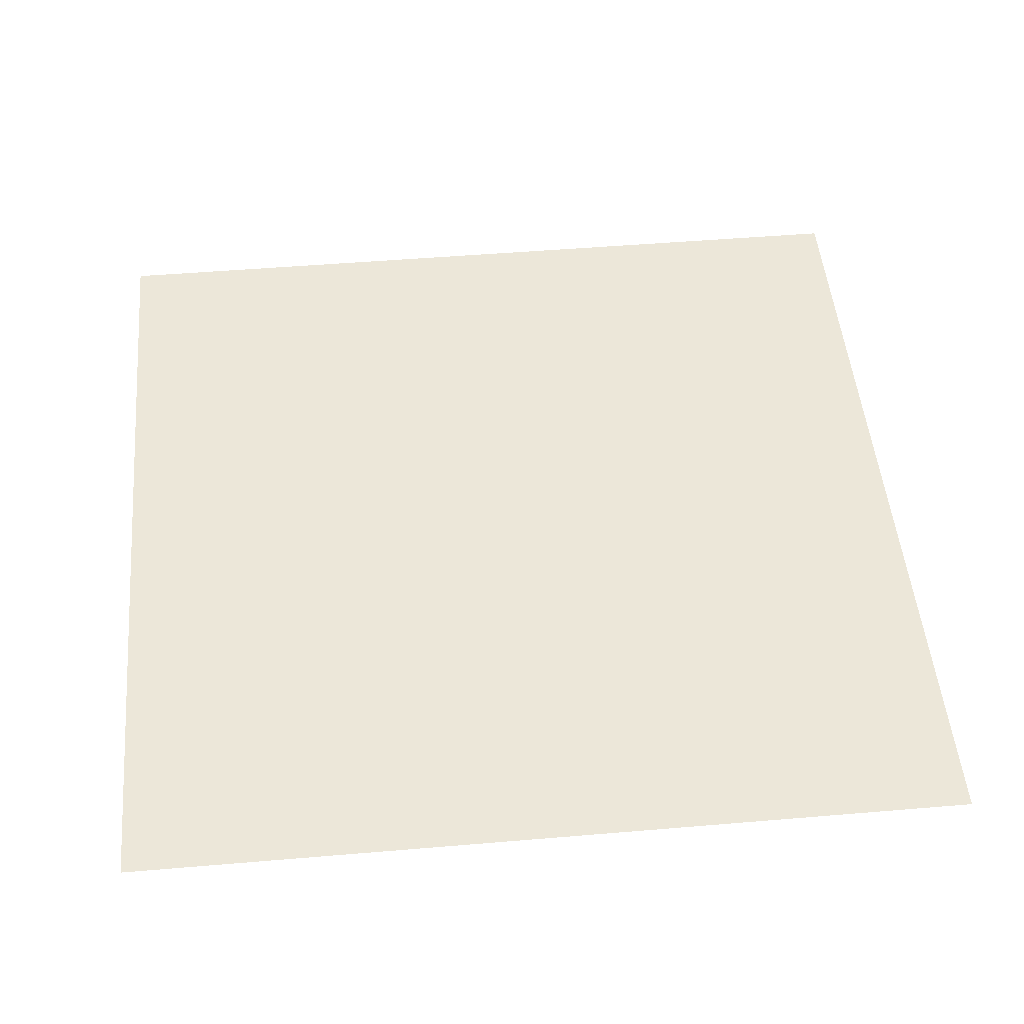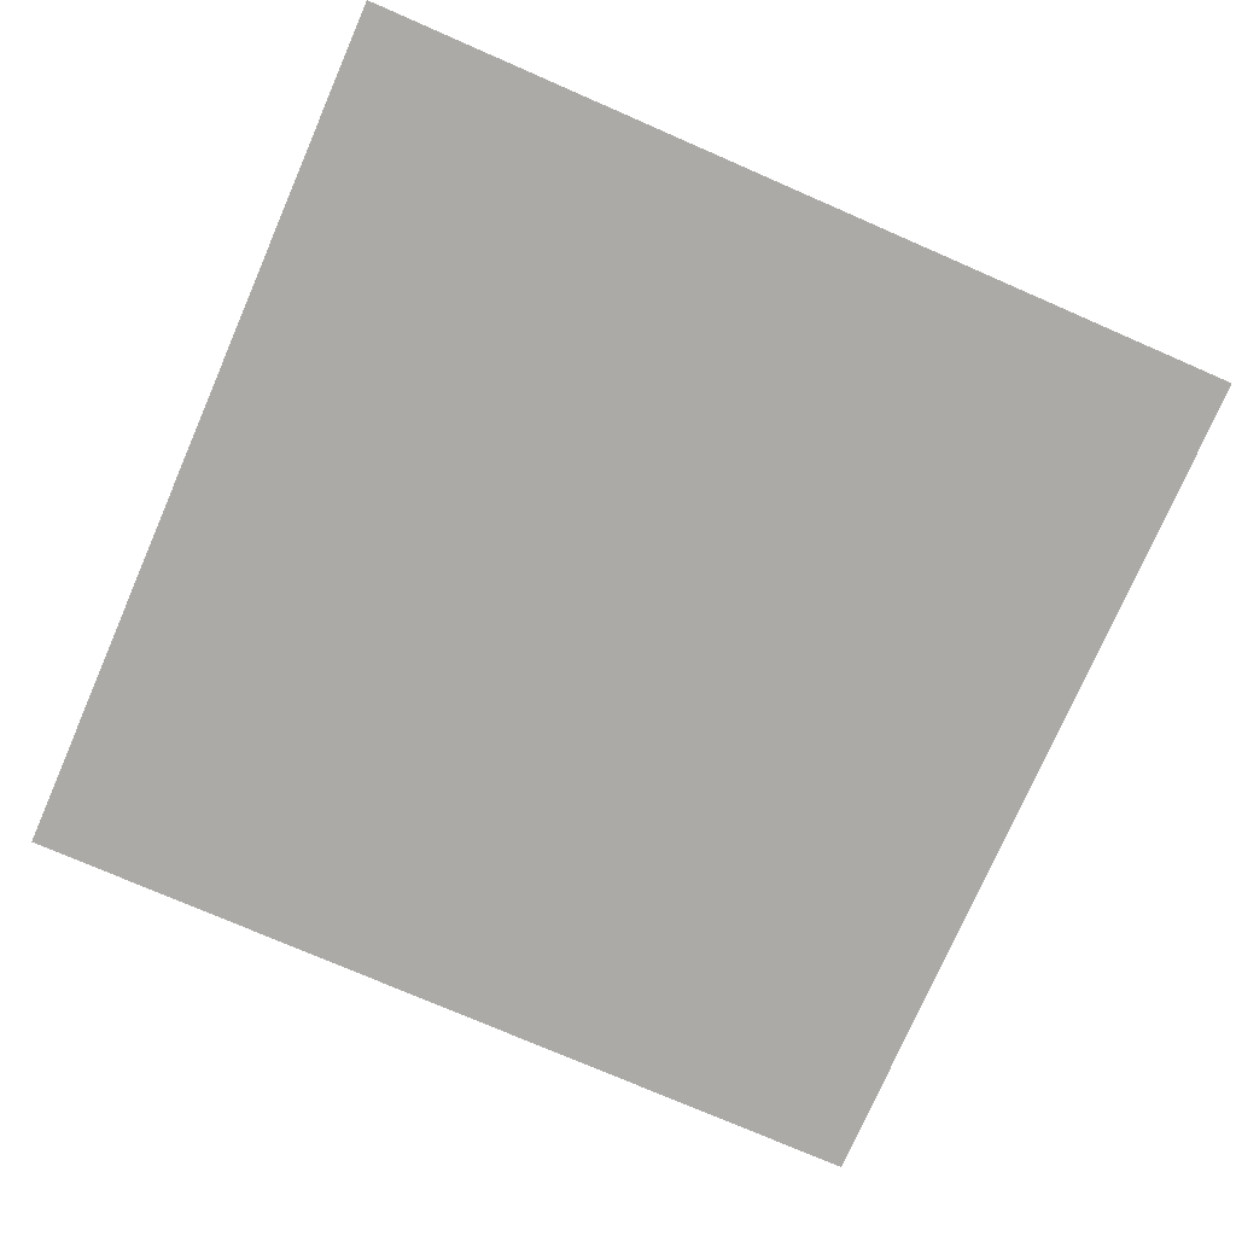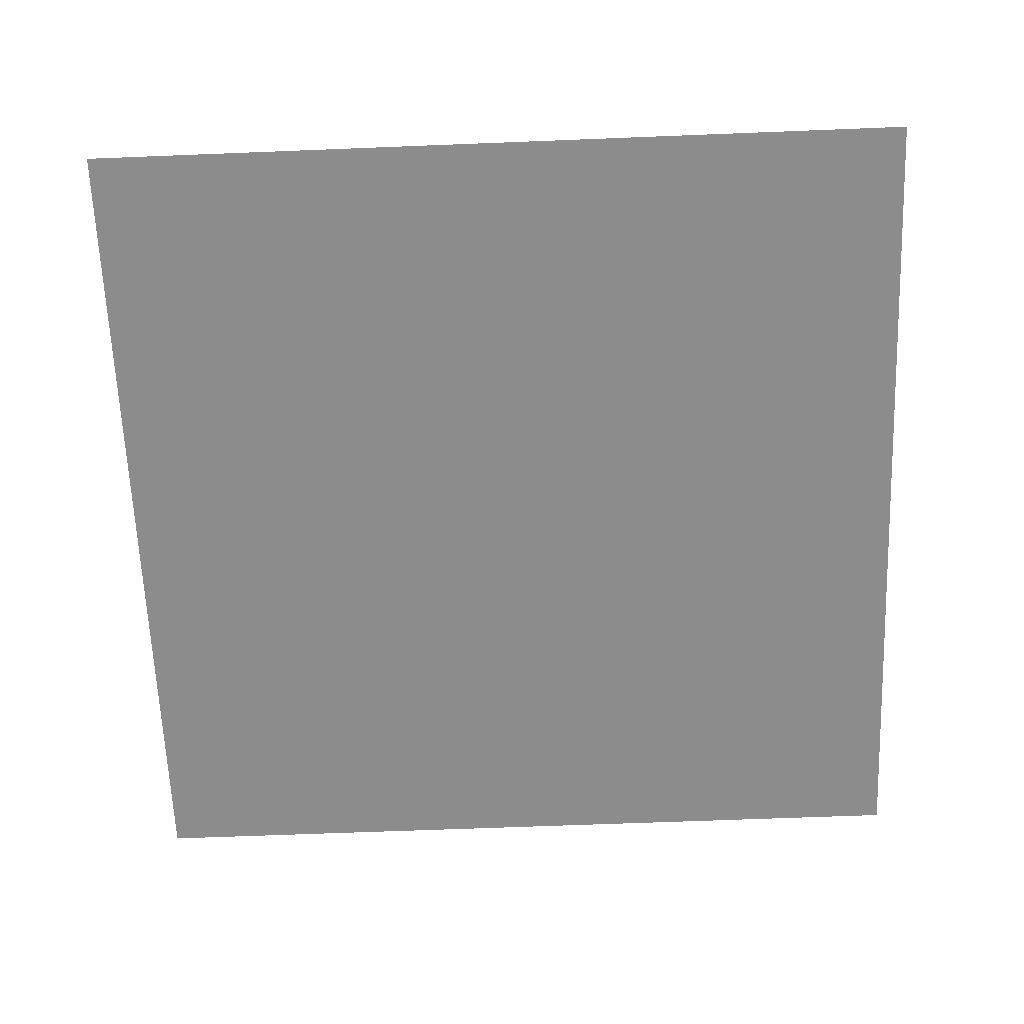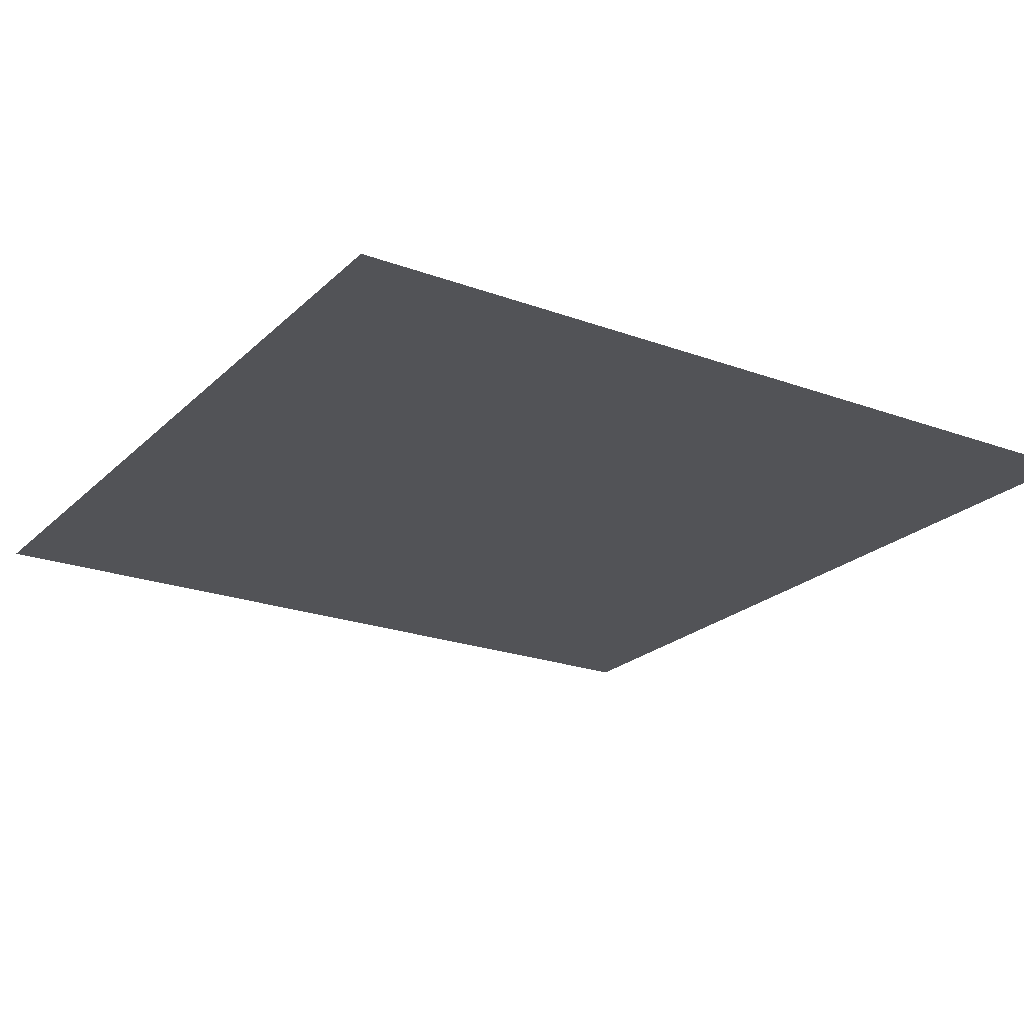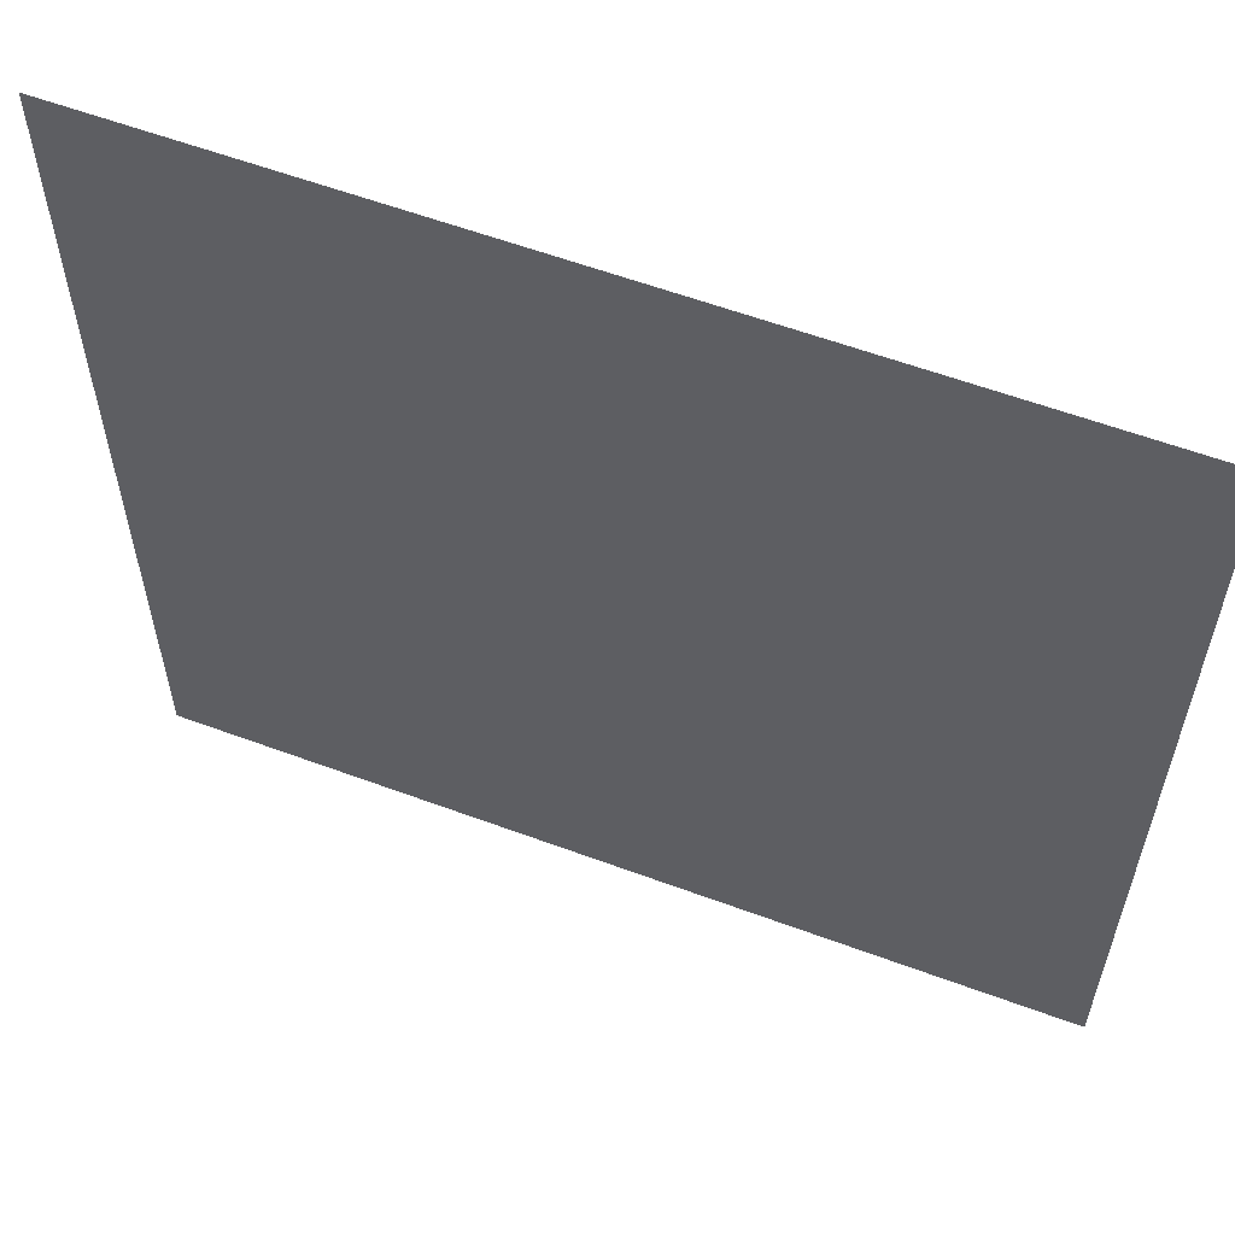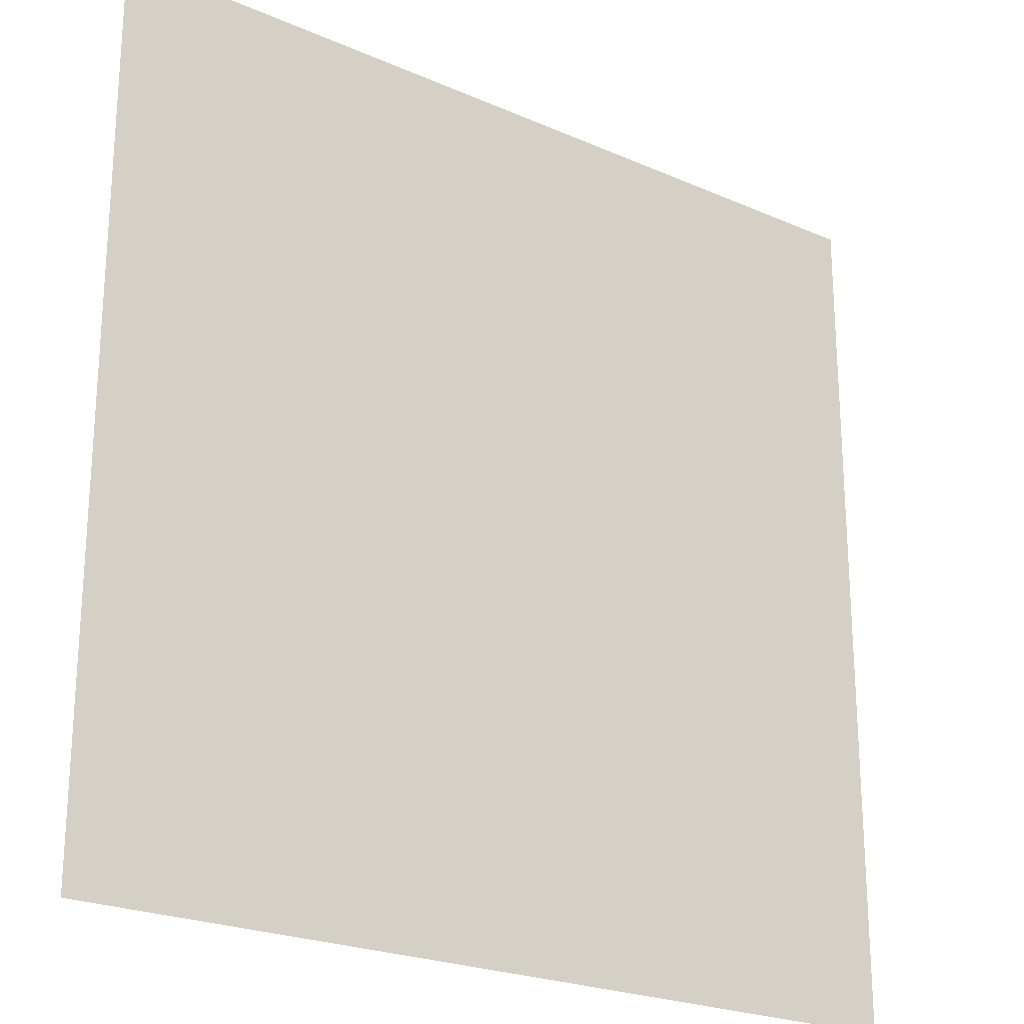
<metadata>
{"format":"obj","ext":"obj","renderer":"f3d","projection":"perspective","resolution":1024,"background":"white","views":[{"elev":49.9,"azim":174.7,"up":"+Y"},{"elev":-75.8,"azim":-23.5,"up":"+Y"},{"elev":-64.2,"azim":-177.7,"up":"+Y"},{"elev":-22.3,"azim":-122.5,"up":"+Y"},{"elev":59.1,"azim":-159.1,"up":"+Z"},{"elev":-23.1,"azim":143.3,"up":"+Z"}]}
</metadata>
<code>
v -50 -0 50
v 50 -0 50
v -50 0 -50
v 50 0 -50
f 1 2 3
f 3 2 4

</code>
